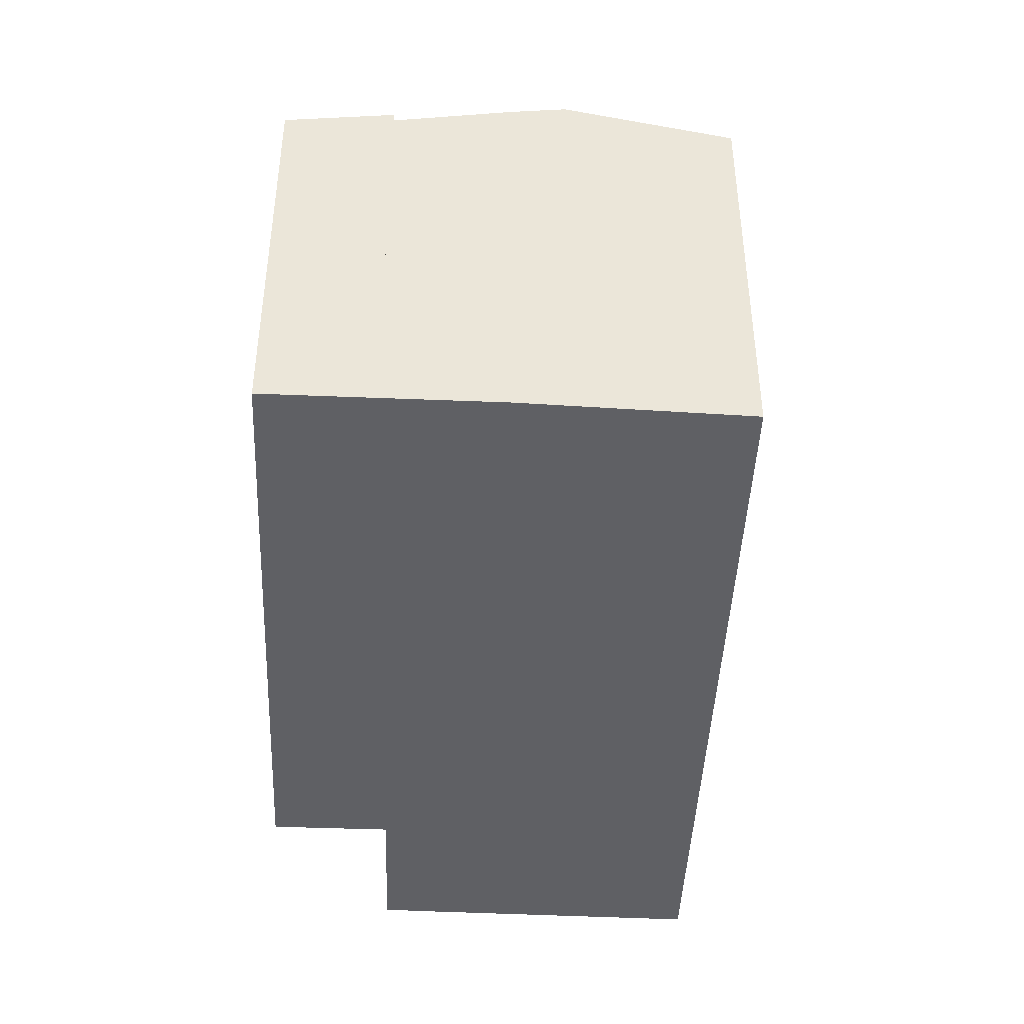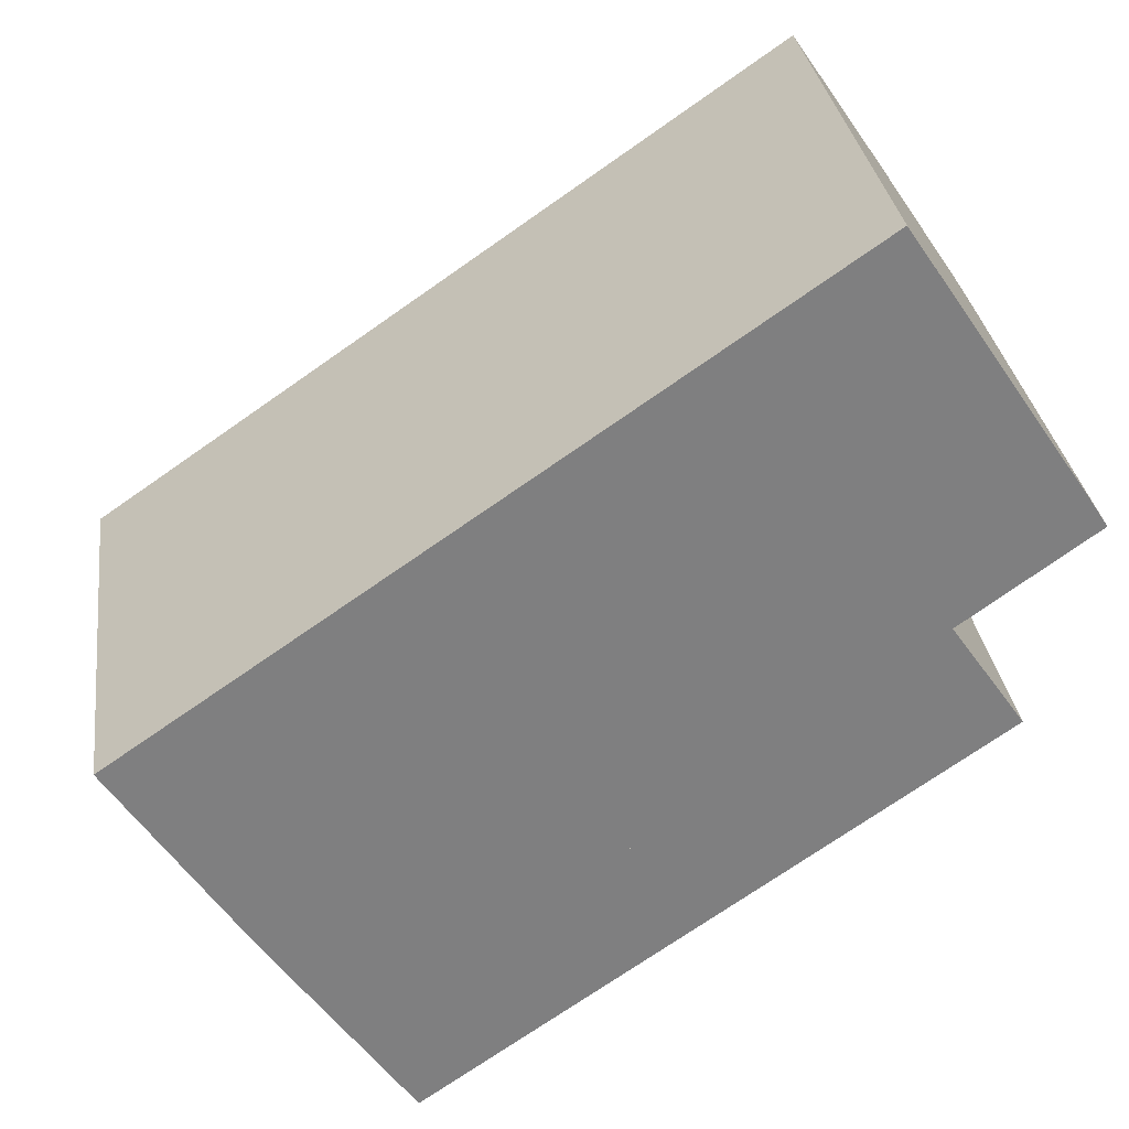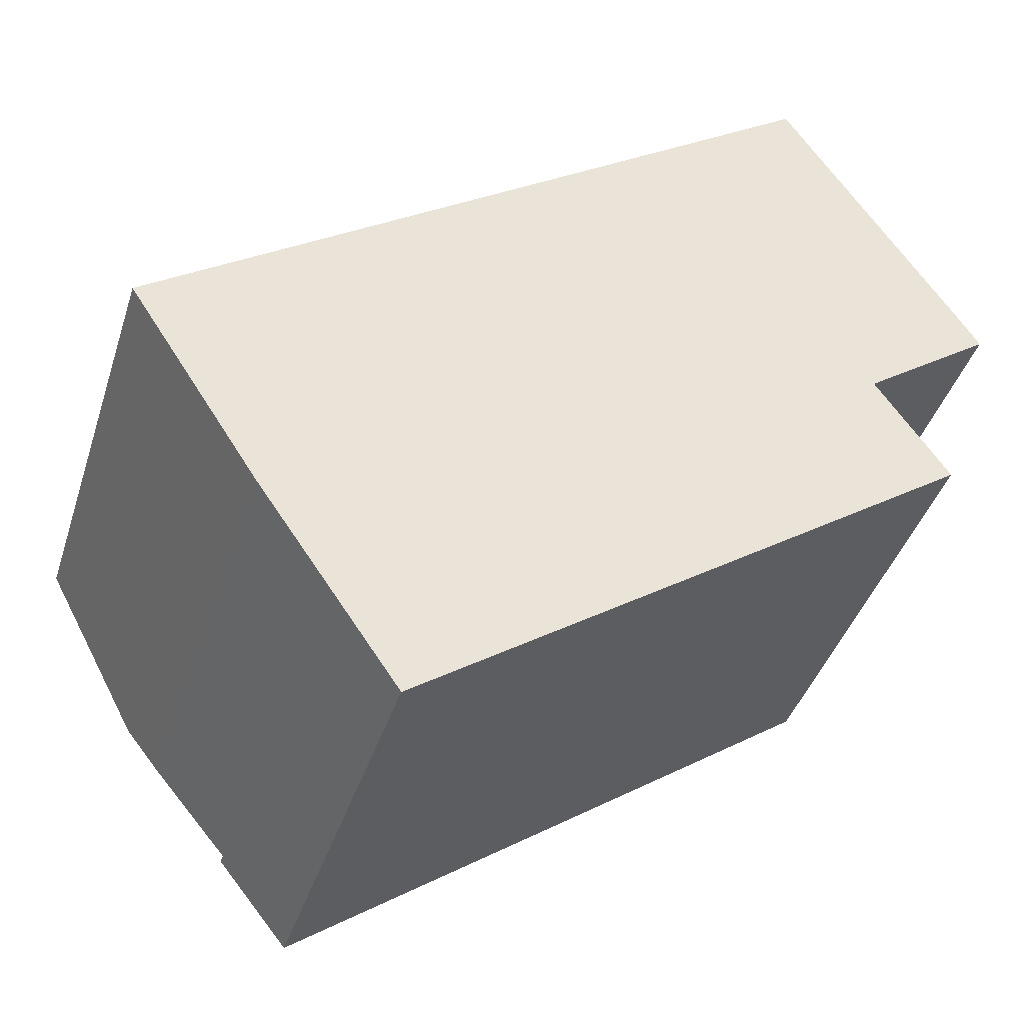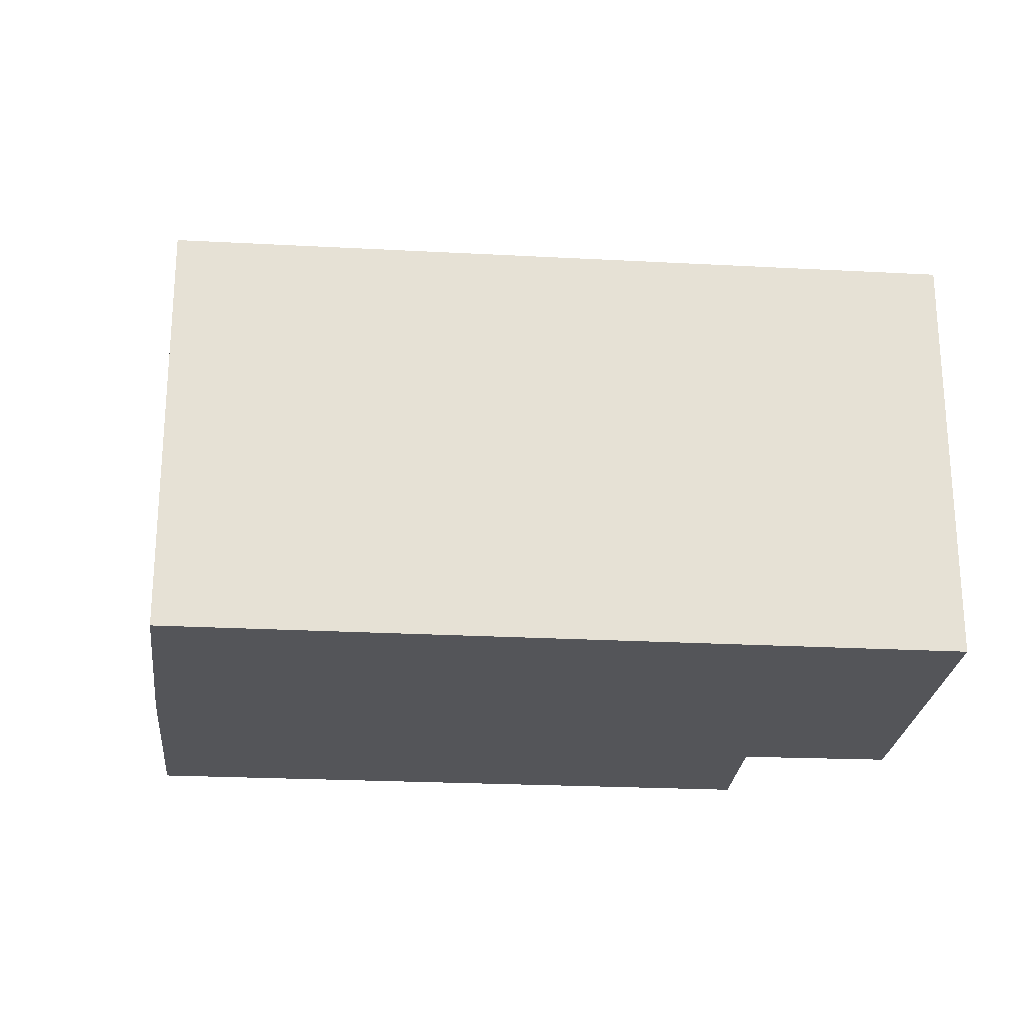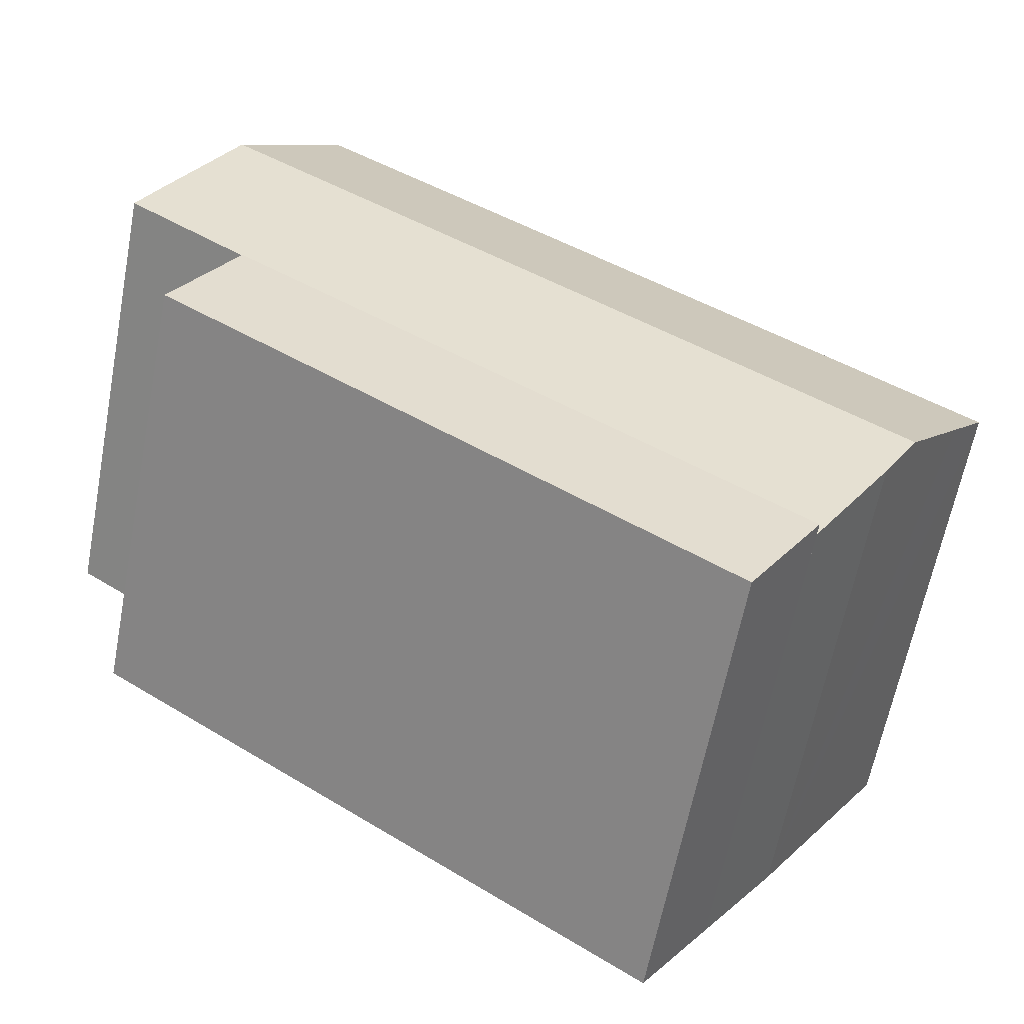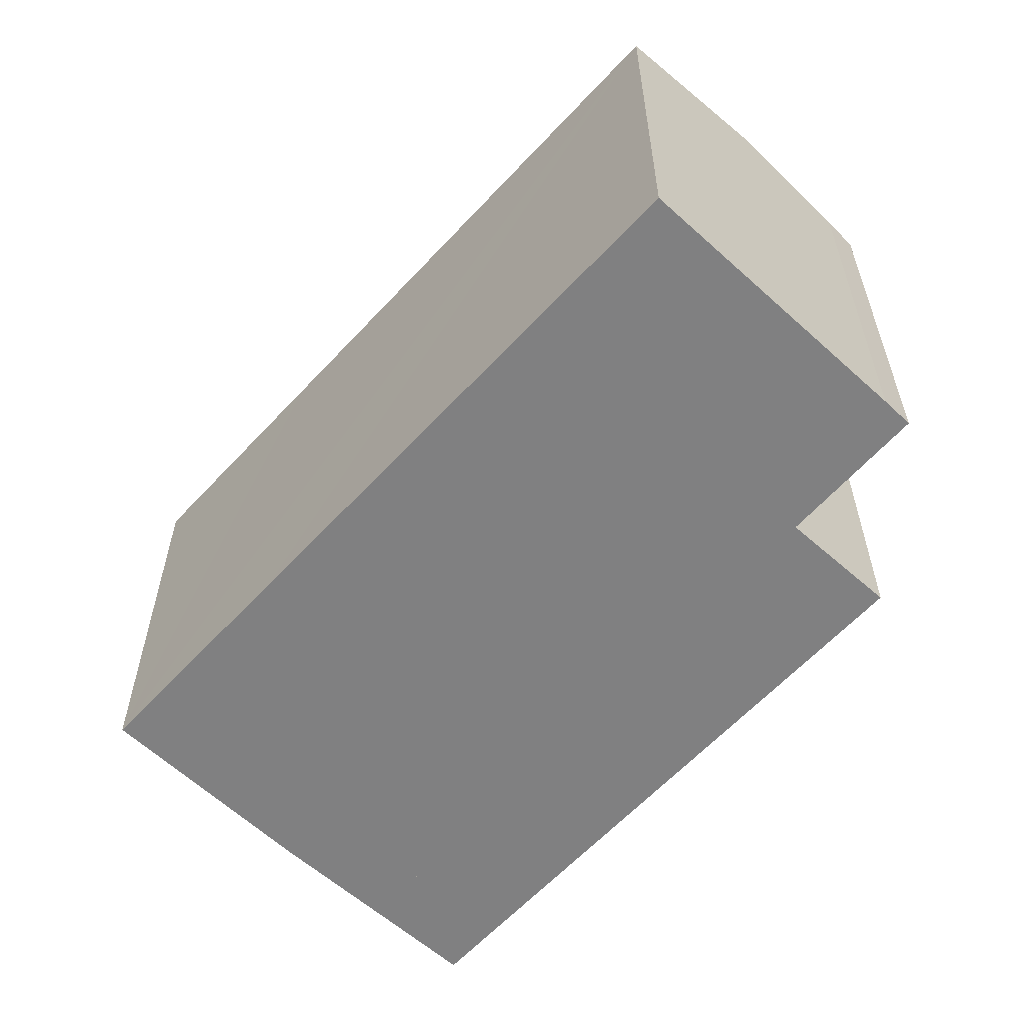
<metadata>
{"format":"obj","ext":"obj","renderer":"f3d","projection":"perspective","resolution":1024,"background":"white","views":[{"elev":-44.8,"azim":-127.2,"up":"+Y"},{"elev":30.7,"azim":-7.6,"up":"+Z"},{"elev":-40.4,"azim":-17.0,"up":"+Z"},{"elev":-24.6,"azim":-39.6,"up":"+Y"},{"elev":-62.2,"azim":169.2,"up":"+Z"},{"elev":-60.0,"azim":13.1,"up":"+Y"}]}
</metadata>
<code>
v  1.917 9.383 -2.97
v  14.57 9.132 7.347
v  15.31 9.383 6.254
v  13.33 8.709 9.185
v  3.973 8.709 2.737
v  0.738 8.968 -1.142
v  0 8.709 5.333e-16
v  0.427 8.859 -0.661
v  3.948 8.69 -5.982
v  14.62 8.737 1.672
v  14.76 8.69 1.469
v  16.78 8.88 4.066
v  17.15 8.749 3.489
v  15.91 9.177 5.361
v  2.537 9.165 -3.931
v  0 0 0
v  3.973 -1.676e-16 2.737
v  13.33 -5.624e-16 9.185
v  16.78 -2.49e-16 4.066
v  15.91 -3.283e-16 5.361
v  14.57 -4.499e-16 7.347
v  15.31 -3.829e-16 6.254
v  17.15 -2.136e-16 3.489
v  14.62 -1.024e-16 1.672
v  14.76 -8.995e-17 1.469
v  3.948 3.663e-16 -5.982
v  2.537 2.407e-16 -3.931
v  1.917 1.819e-16 -2.97
v  0.427 4.047e-17 -0.661
v  0.738 6.993e-17 -1.142
v  3.948 8.891 -5.982
v  16.03 8.557 -0.358
v  5.243 8.552 -7.866
v  14.76 8.886 1.469
v  16.03 2.192e-17 -0.358
v  5.243 4.817e-16 -7.866
g defaultobject
f 1 2 3
f 2 1 4
f 4 1 5
f 5 1 6
f 5 6 7
f 7 6 8
f 9 10 11
f 10 12 13
f 12 10 14
f 14 10 3
f 3 10 1
f 1 10 9
f 1 9 15
f 16 5 7
f 5 16 4
f 4 16 17
f 4 17 18
f 18 2 4
f 2 18 3
f 3 18 14
f 14 18 12
f 12 18 19
f 19 18 20
f 20 18 21
f 20 21 22
f 19 13 12
f 13 19 23
f 24 11 10
f 11 24 25
f 23 10 13
f 10 23 24
f 25 9 11
f 9 25 26
f 9 27 15
f 27 9 26
f 27 1 15
f 1 27 6
f 6 27 8
f 8 27 7
f 7 27 16
f 16 27 28
f 16 28 29
f 29 28 30
f 17 21 18
f 21 17 22
f 22 17 20
f 20 17 19
f 19 17 23
f 23 17 24
f 24 17 25
f 25 17 26
f 26 17 16
f 26 16 29
f 26 29 30
f 26 30 28
f 26 28 27
f 31 32 33
f 32 31 34
f 26 34 31
f 34 26 25
f 25 32 34
f 32 25 35
f 35 33 32
f 33 35 36
f 33 26 31
f 26 33 36
f 26 35 25
f 35 26 36

</code>
